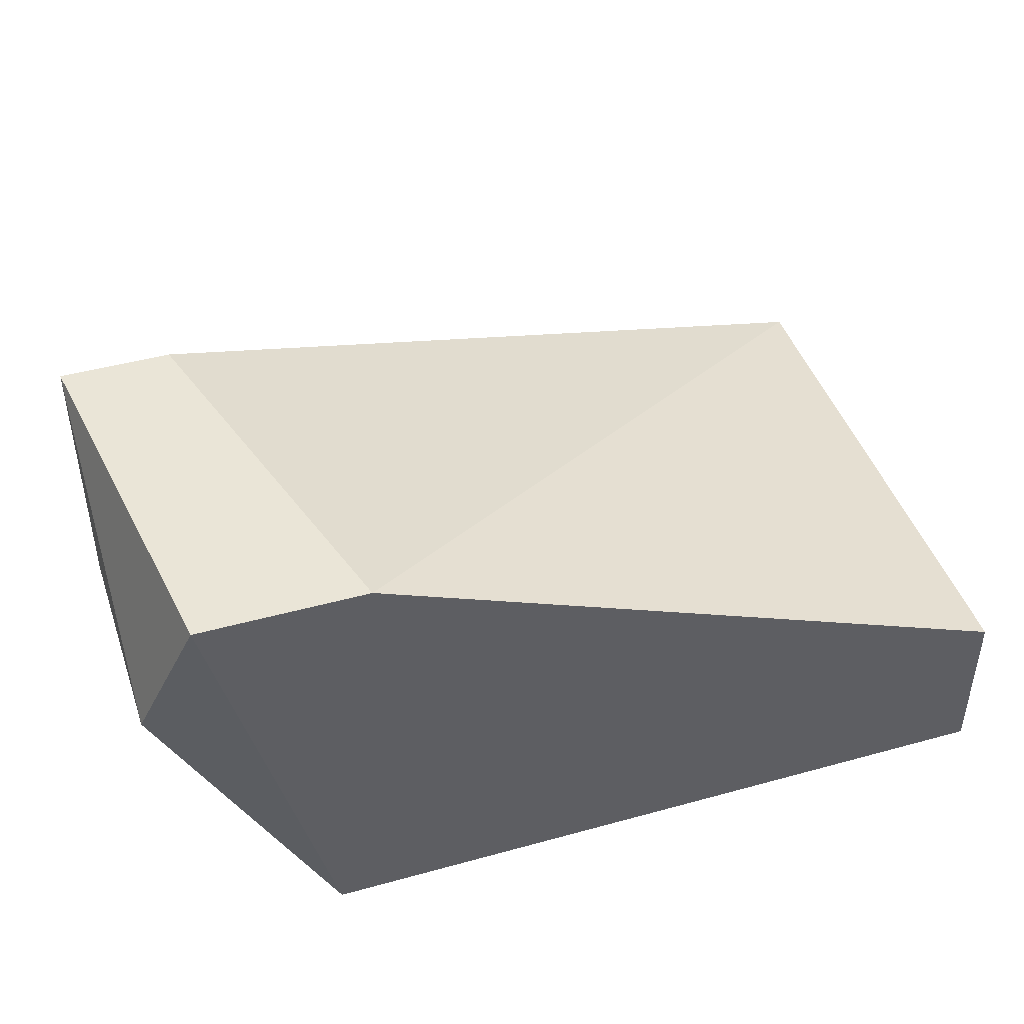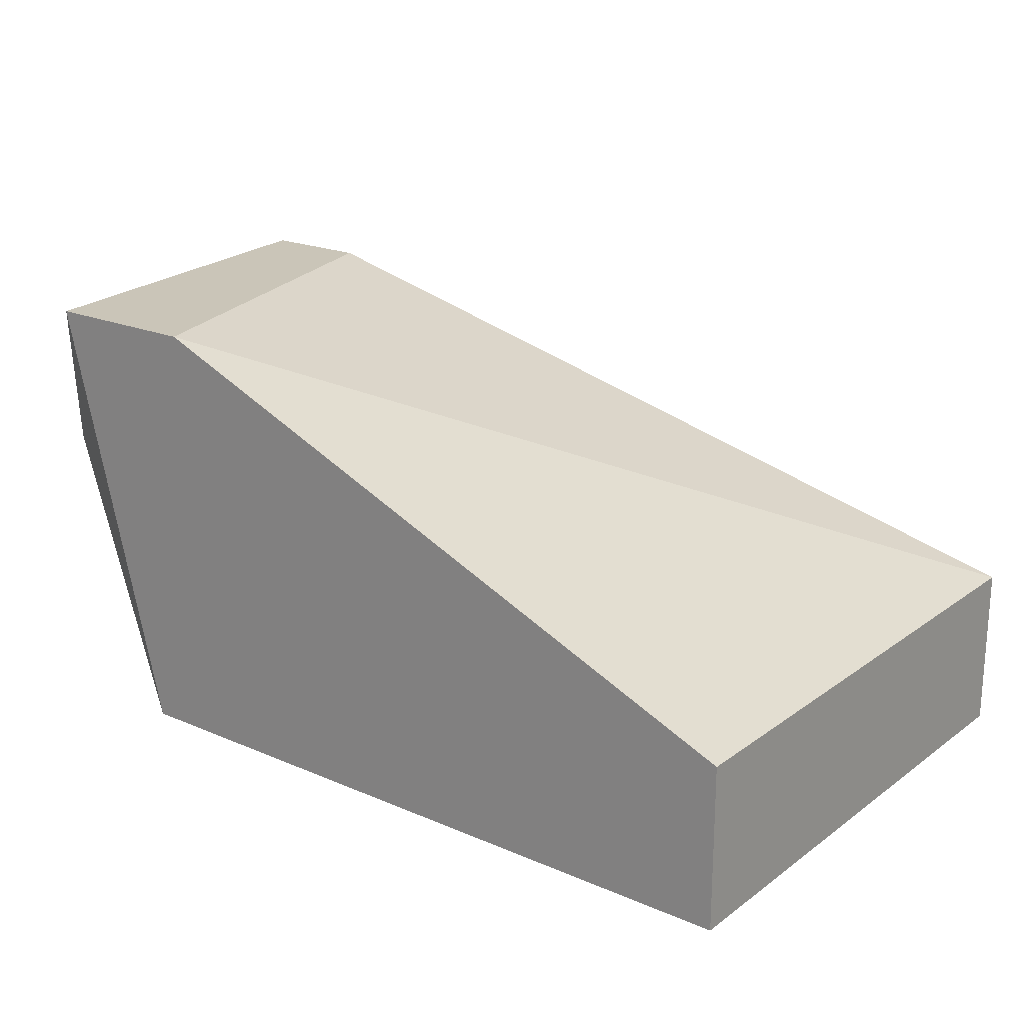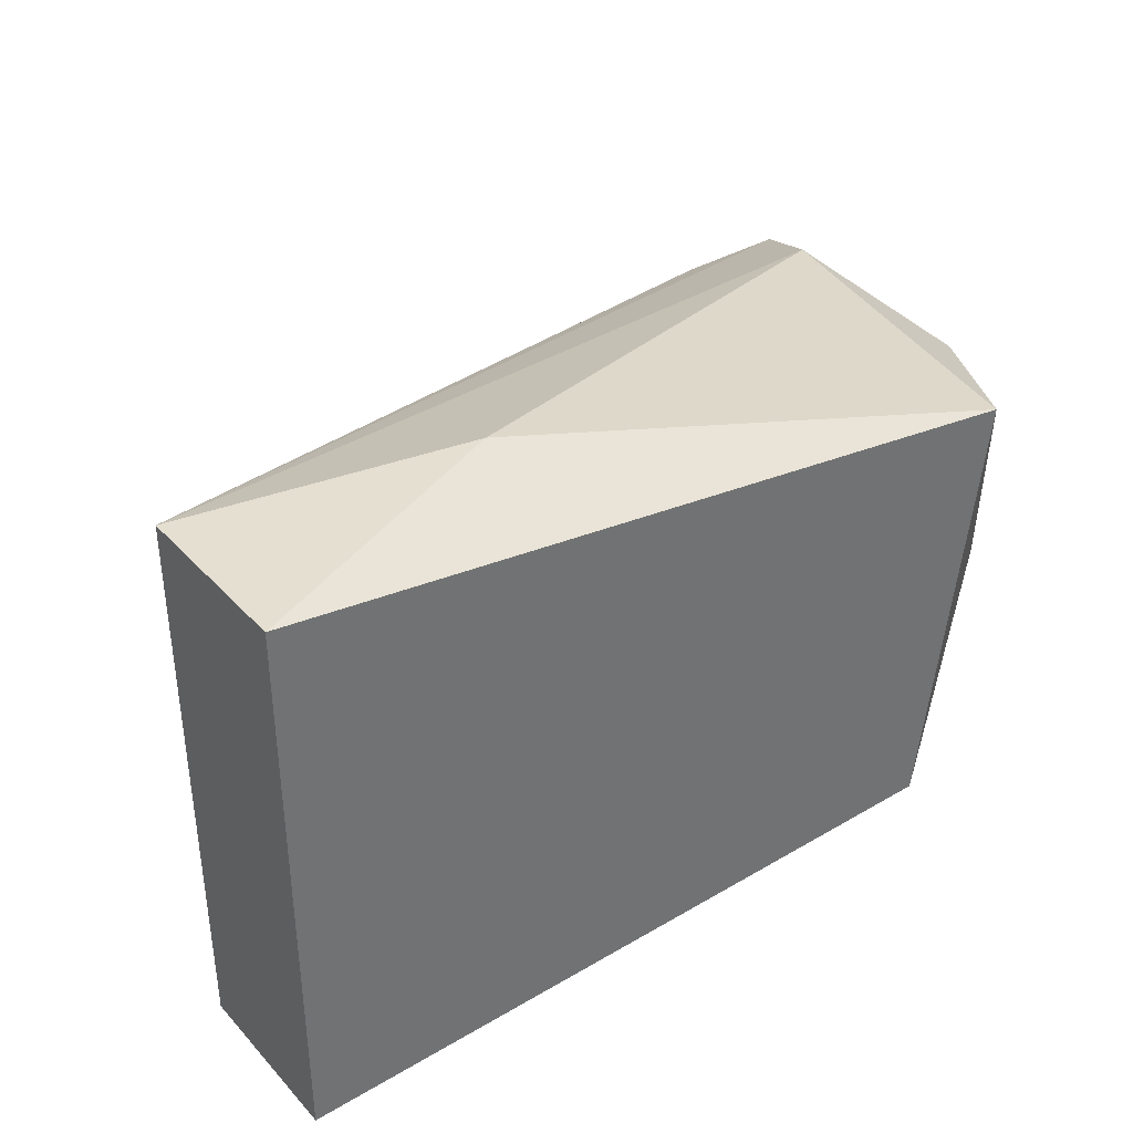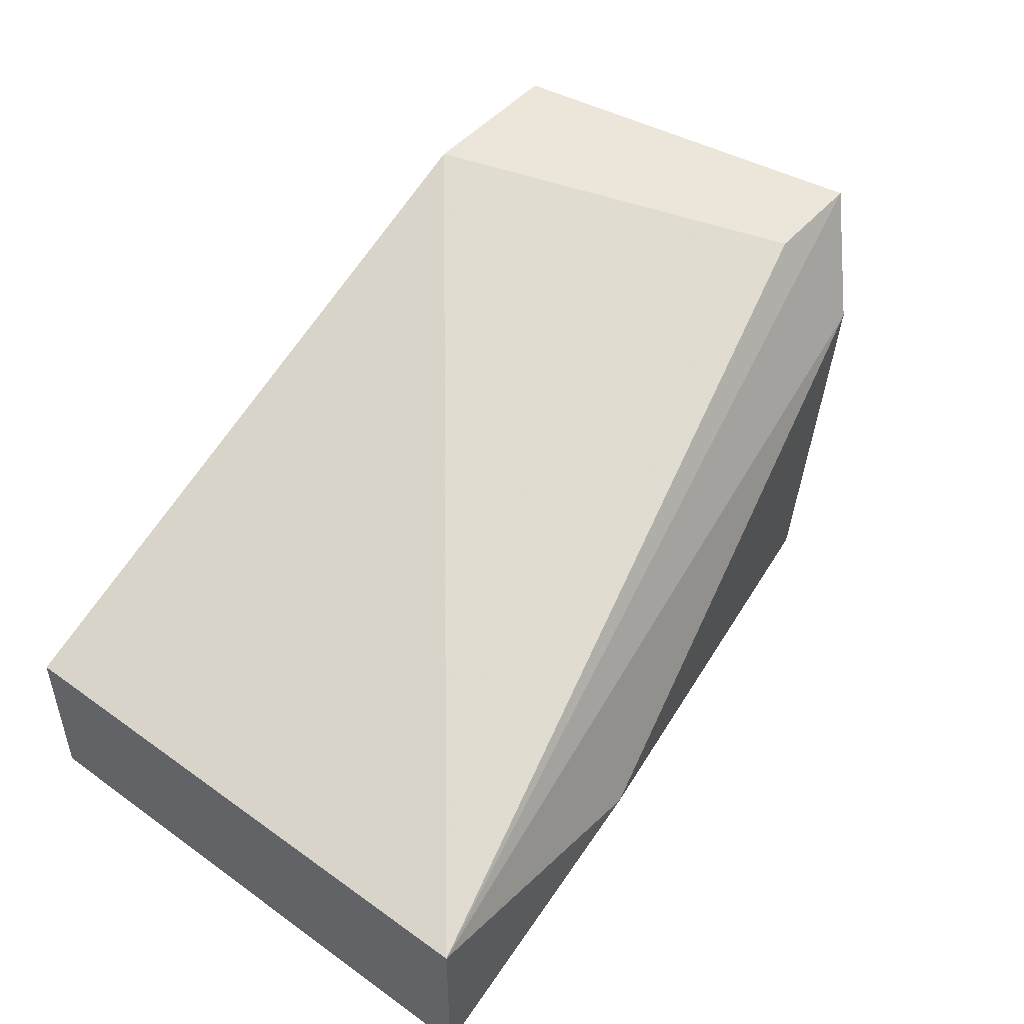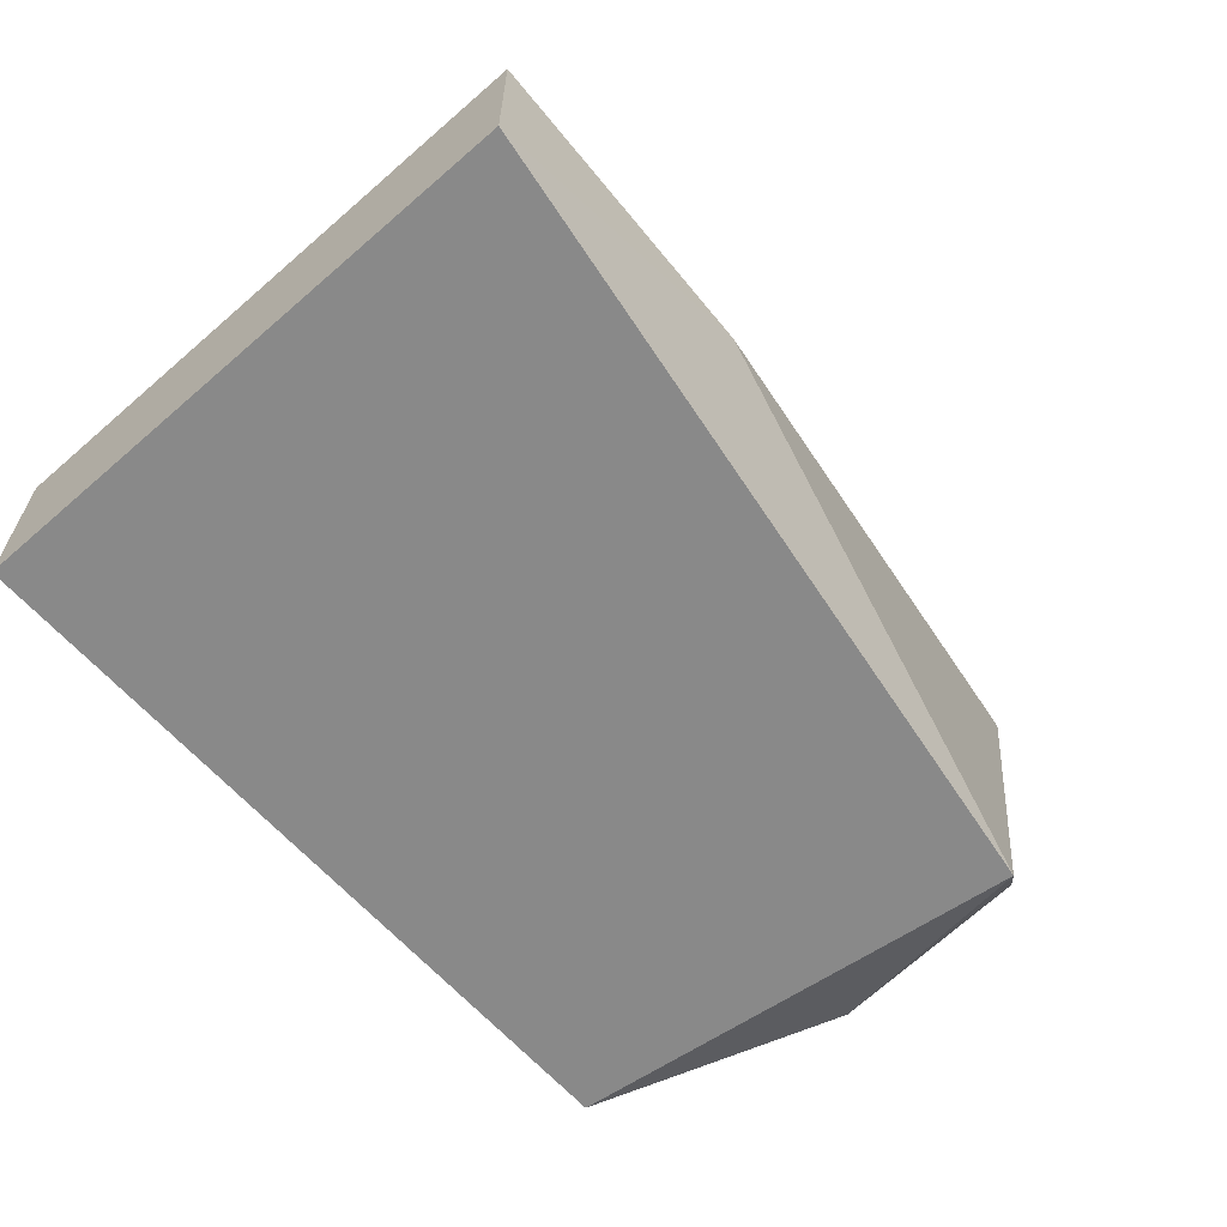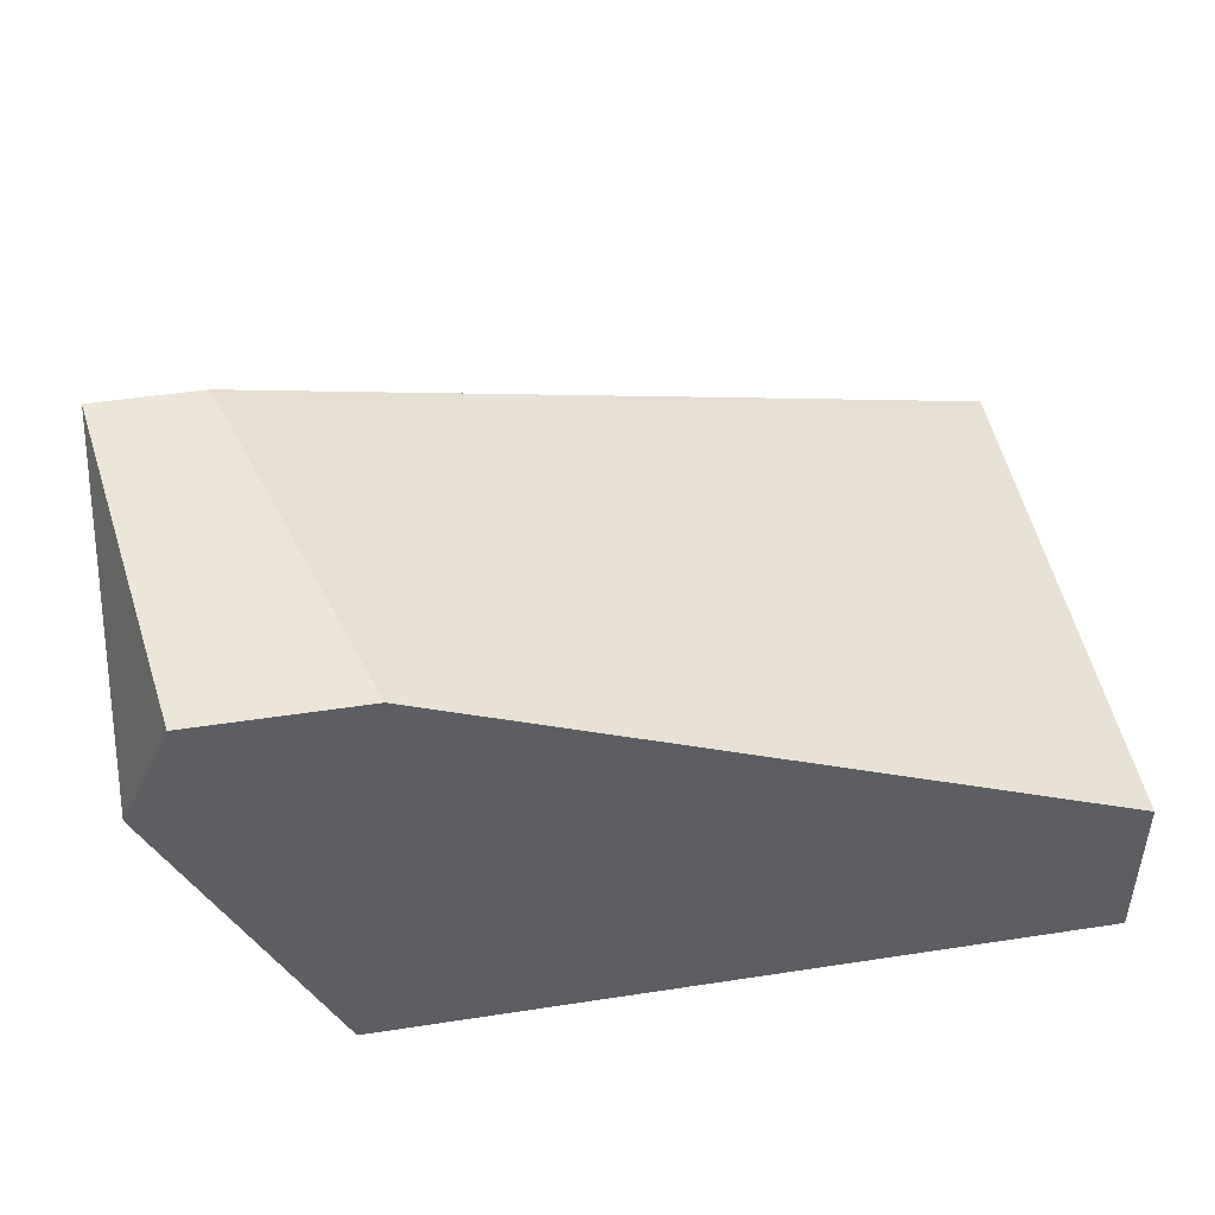
<metadata>
{"format":"obj","ext":"obj","renderer":"f3d","projection":"perspective","resolution":1024,"background":"white","views":[{"elev":44.3,"azim":-17.9,"up":"+Z"},{"elev":20.5,"azim":37.9,"up":"+Z"},{"elev":37.3,"azim":143.1,"up":"+Y"},{"elev":47.8,"azim":128.8,"up":"+Z"},{"elev":-63.0,"azim":131.3,"up":"+Z"},{"elev":46.5,"azim":-9.9,"up":"+Z"}]}
</metadata>
<code>
v -0.03124 0.01852 -0.008245
v -0.03124 0.01852 -0.004168
v -0.03124 0.004935 -0.008245
v -0.03124 0.004935 -0.004168
v -0.05298 0.01444 0.002626
v -0.05298 0.01444 -0.004168
v -0.05298 0.006293 -0.001451
v -0.04755 0.004935 0.002626
v -0.05162 0.0158 -9.2e-05
v -0.05162 0.01037 -0.006885
v -0.05162 0.004935 0.002626
v -0.03804 0.01852 -0.005525
v -0.05027 0.01444 0.002626
v -0.05027 0.0158 -0.008245
v -0.0489 0.004935 -0.008245
f 6 14 10
f 1 2 4
f 1 15 14
f 4 2 8
f 15 4 8
f 1 4 3
f 4 15 3
f 15 1 3
f 2 1 12
f 1 14 12
f 7 15 11
f 5 7 11
f 15 8 11
f 8 5 11
f 7 5 6
f 2 5 13
f 8 2 13
f 5 8 13
f 5 2 9
f 2 12 9
f 12 14 9
f 6 5 9
f 14 6 9
f 15 7 10
f 14 15 10
f 7 6 10

</code>
